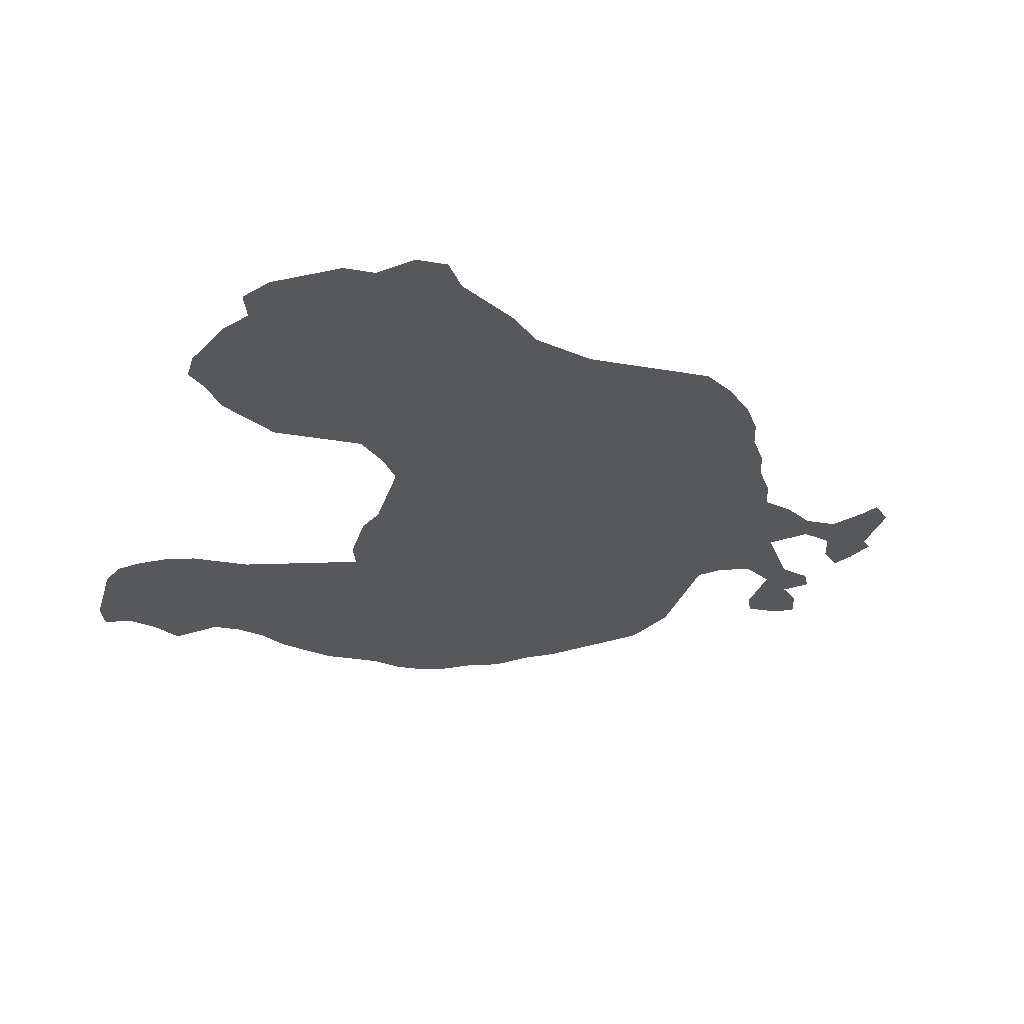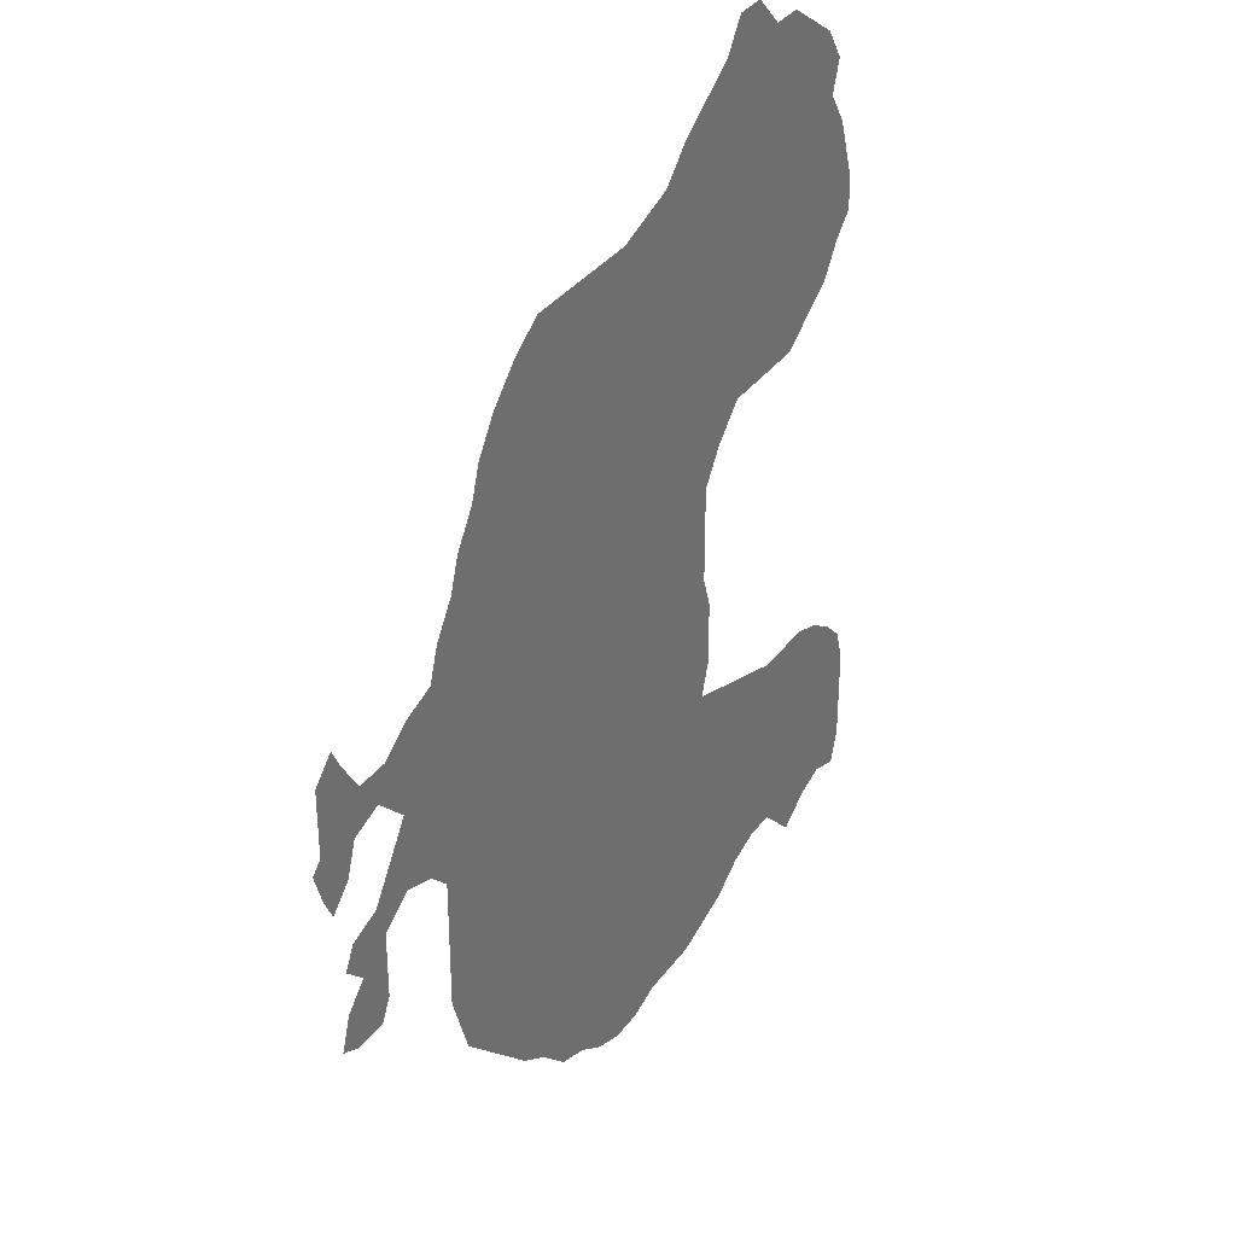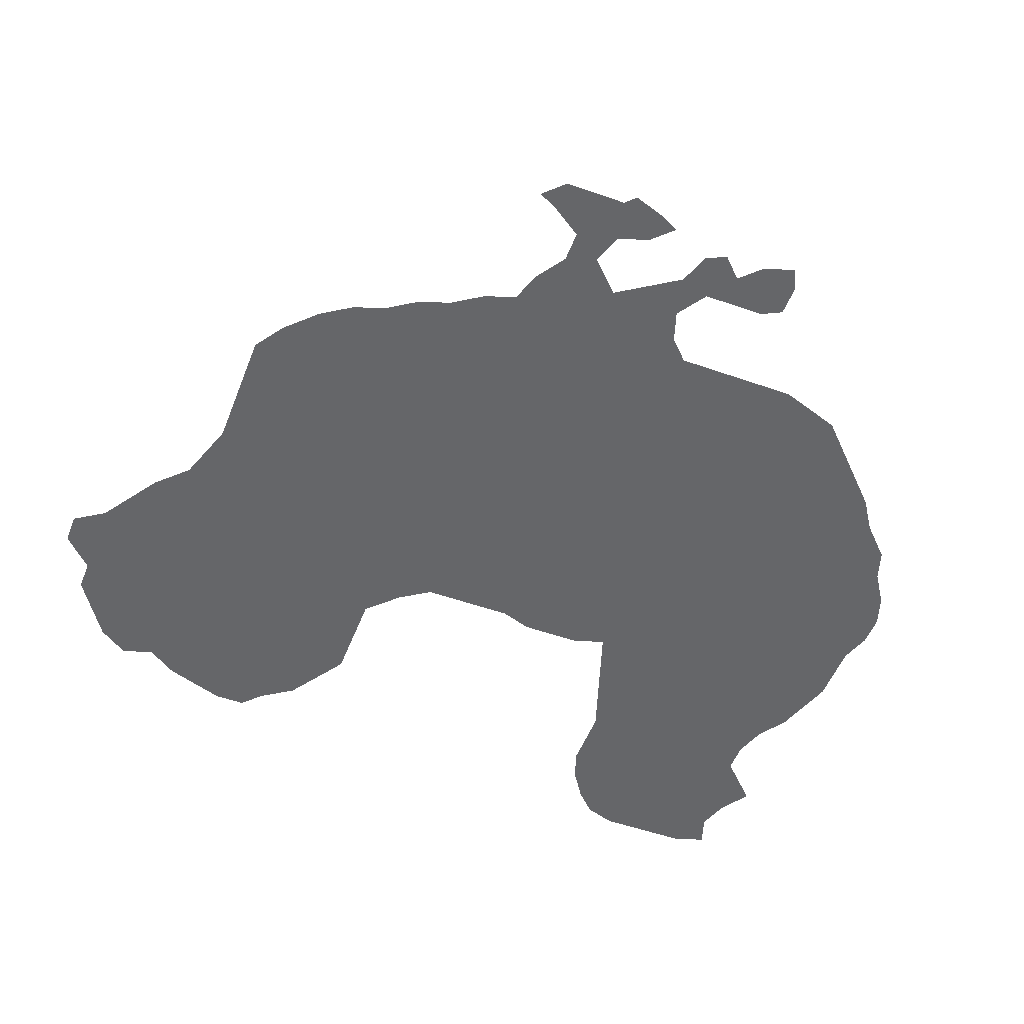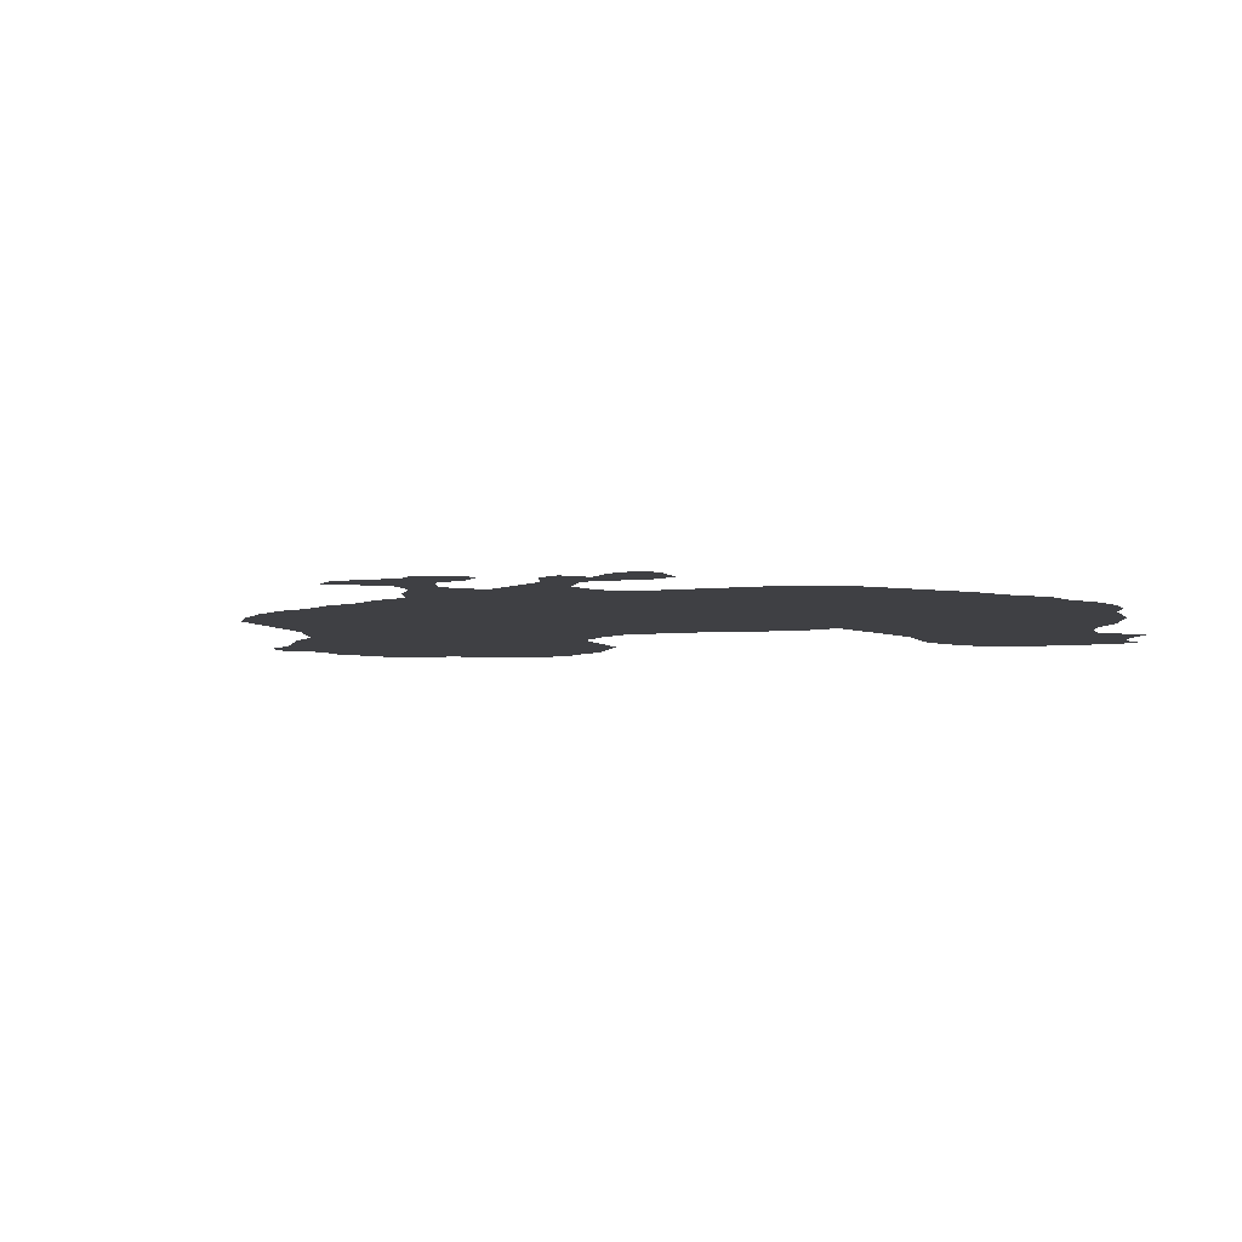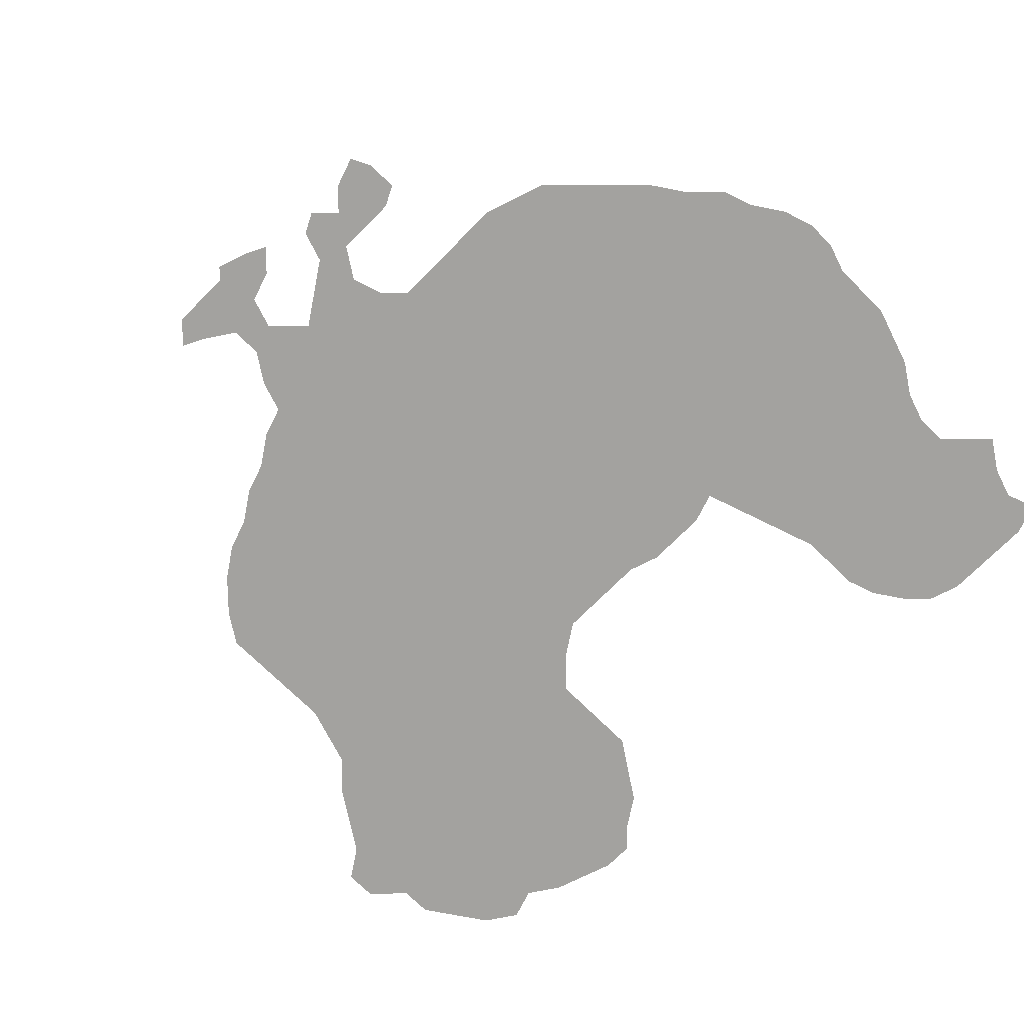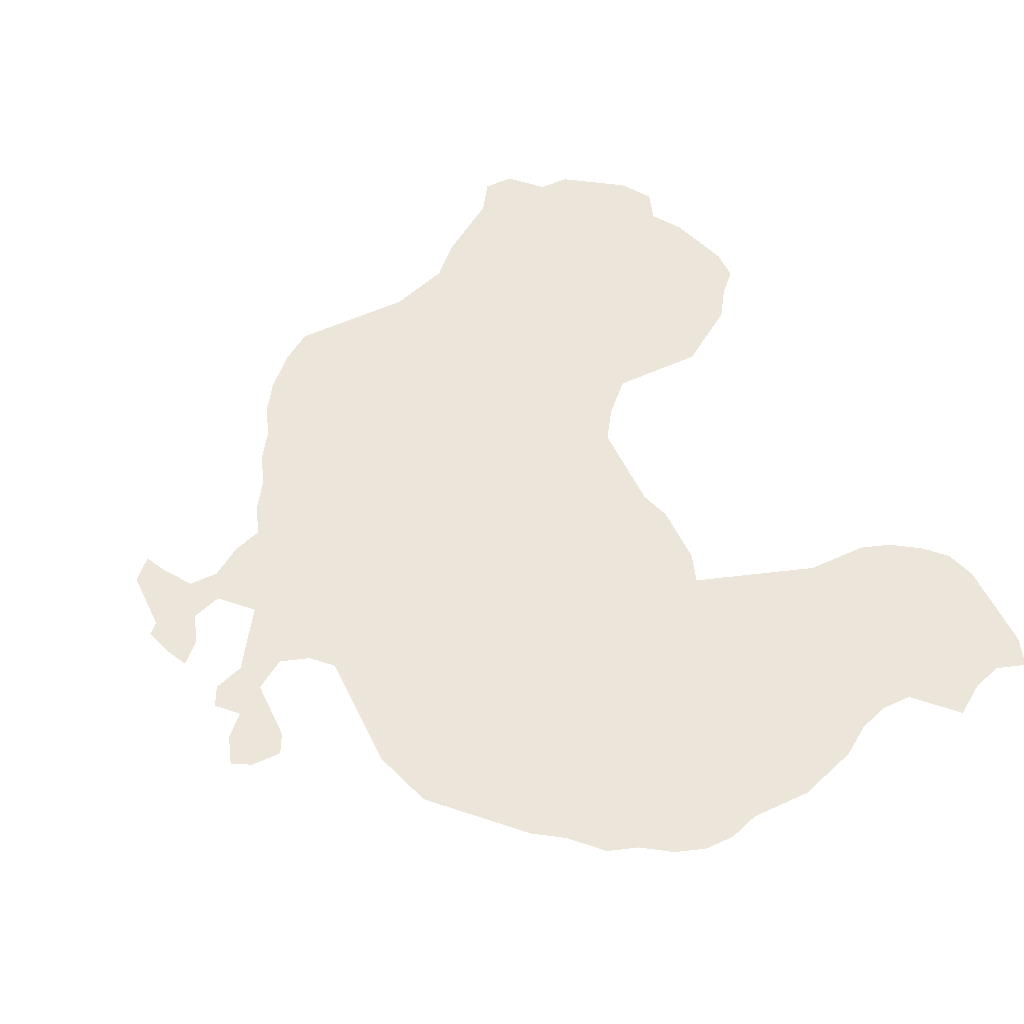
<metadata>
{"format":"obj","ext":"obj","renderer":"f3d","projection":"perspective","resolution":1024,"background":"white","views":[{"elev":-27.7,"azim":164.8,"up":"+Z"},{"elev":34.6,"azim":-59.1,"up":"+Y"},{"elev":-51.8,"azim":-110.9,"up":"+Z"},{"elev":-5.1,"azim":-70.4,"up":"+Z"},{"elev":-72.4,"azim":-44.8,"up":"+Z"},{"elev":55.9,"azim":-25.6,"up":"+Z"}]}
</metadata>
<code>
v 0.01124 0.5393 0
v 0.01124 0.573 0
v 0.01124 0.6067 0
v 0.03371 0.6292 0
v 0.04494 0.6067 0
v 0.06742 0.573 0
v 0.1011 0.573 0
v 0.1348 0.5955 0
v 0.1685 0.6067 0
v 0.1798 0.6404 0
v 0.2023 0.6742 0
v 0.2135 0.7079 0
v 0.236 0.7416 0
v 0.2472 0.7753 0
v 0.2697 0.809 0
v 0.3034 0.8427 0
v 0.3371 0.8652 0
v 0.3708 0.8652 0
v 0.4045 0.8652 0
v 0.4382 0.8652 0
v 0.4719 0.8652 0
v 0.5056 0.8764 0
v 0.5393 0.8876 0
v 0.573 0.9214 0
v 0.6067 0.9438 0
v 0.6404 0.9663 0
v 0.6629 1 0
v 0.6966 1 0
v 0.7303 0.9663 0
v 0.764 0.9663 0
v 0.7977 0.9438 0
v 0.8315 0.9214 0
v 0.8539 0.8876 0
v 0.8427 0.8539 0
v 0.8652 0.8202 0
v 0.8764 0.7865 0
v 0.8876 0.7528 0
v 0.8876 0.7191 0
v 0.8652 0.6966 0
v 0.8427 0.6629 0
v 0.809 0.6404 0
v 0.7753 0.618 0
v 0.7416 0.618 0
v 0.7079 0.618 0
v 0.6742 0.618 0
v 0.6404 0.5843 0
v 0.618 0.5506 0
v 0.618 0.5169 0
v 0.618 0.4832 0
v 0.618 0.4494 0
v 0.6292 0.4157 0
v 0.6292 0.382 0
v 0.6292 0.3483 0
v 0.618 0.3146 0
v 0.6517 0.3034 0
v 0.6854 0.2921 0
v 0.7191 0.2809 0
v 0.7528 0.2697 0
v 0.7865 0.2697 0
v 0.8202 0.2697 0
v 0.8539 0.2584 0
v 0.8876 0.236 0
v 0.9101 0.2135 0
v 0.9214 0.1798 0
v 0.9214 0.1461 0
v 0.9214 0.1124 0
v 0.9214 0.07865 0
v 0.9101 0.04494 0
v 0.8764 0.05618 0
v 0.8427 0.04494 0
v 0.809 0.02247 0
v 0.7977 0.03371 0
v 0.764 0.06742 0
v 0.7303 0.06742 0
v 0.6966 0.05618 0
v 0.6629 0.03371 0
v 0.6292 0.02247 0
v 0.5955 0.01124 0
v 0.5618 0.01124 0
v 0.5281 0.01124 0
v 0.4944 0 0
v 0.4607 0 0
v 0.427 0.01124 0
v 0.3933 0.03371 0
v 0.3595 0.04494 0
v 0.3258 0.07865 0
v 0.2921 0.1011 0
v 0.2584 0.1348 0
v 0.2247 0.1685 0
v 0.2023 0.191 0
v 0.191 0.2247 0
v 0.1798 0.2584 0
v 0.1798 0.2921 0
v 0.1798 0.3258 0
v 0.1798 0.3595 0
v 0.1798 0.3933 0
v 0.1573 0.4157 0
v 0.1236 0.427 0
v 0.08989 0.4045 0
v 0.08989 0.3708 0
v 0.08989 0.3371 0
v 0.07865 0.3146 0
v 0.04494 0.3146 0
v 0.02247 0.3258 0
v 0.03371 0.3595 0
v 0.05618 0.382 0
v 0.03371 0.4045 0
v 0.04494 0.427 0
v 0.07865 0.4382 0
v 0.1011 0.4719 0
v 0.1236 0.5056 0
v 0.08989 0.5393 0
v 0.05618 0.5281 0
v 0.04494 0.4944 0
v 0.02247 0.4719 0
v 0.01124 0.4944 0
v 0 0.5281 0
f 32 34 33
f 50 96 54
f 9 96 48
f 8 111 9
f 26 28 27
f 26 29 28
f 7 111 8
f 67 69 68
f 65 70 69
f 65 73 70
f 48 96 49
f 49 96 50
f 9 48 47
f 9 47 11
f 22 45 23
f 54 84 80
f 54 86 84
f 84 86 85
f 16 18 17
f 15 18 16
f 25 34 29
f 25 29 26
f 97 111 98
f 9 97 96
f 9 111 97
f 98 110 109
f 98 111 110
f 1 117 116
f 3 5 4
f 2 6 5
f 2 5 3
f 6 113 112
f 6 112 7
f 7 112 111
f 66 69 67
f 65 69 66
f 31 34 32
f 29 34 31
f 29 31 30
f 50 54 52
f 54 77 55
f 62 65 64
f 62 73 65
f 9 11 10
f 21 47 46
f 22 46 45
f 21 46 22
f 11 47 13
f 54 96 95
f 54 95 94
f 54 93 88
f 54 94 93
f 54 88 87
f 54 87 86
f 70 73 72
f 70 72 71
f 23 45 24
f 24 45 34
f 24 34 25
f 1 114 113
f 1 116 114
f 34 45 44
f 34 44 43
f 34 41 35
f 34 43 41
f 52 54 53
f 50 52 51
f 55 77 75
f 57 75 74
f 54 80 79
f 54 79 77
f 62 64 63
f 20 47 21
f 13 47 20
f 13 15 14
f 11 13 12
f 80 84 83
f 37 39 38
f 41 43 42
f 60 73 61
f 61 73 62
f 58 74 73
f 57 74 58
f 55 75 56
f 56 75 57
f 75 77 76
f 77 79 78
f 13 20 19
f 15 19 18
f 13 19 15
f 35 41 36
f 36 41 39
f 36 39 37
f 39 41 40
f 59 73 60
f 58 73 59
f 101 103 102
f 114 116 115
f 89 91 90
f 88 93 89
f 89 93 91
f 98 109 99
f 99 109 108
f 103 105 104
f 101 105 103
f 91 93 92
f 100 106 101
f 101 106 105
f 99 106 100
f 99 108 106
f 106 108 107
f 1 113 6
f 1 6 2
f 81 83 82
f 80 83 81

</code>
